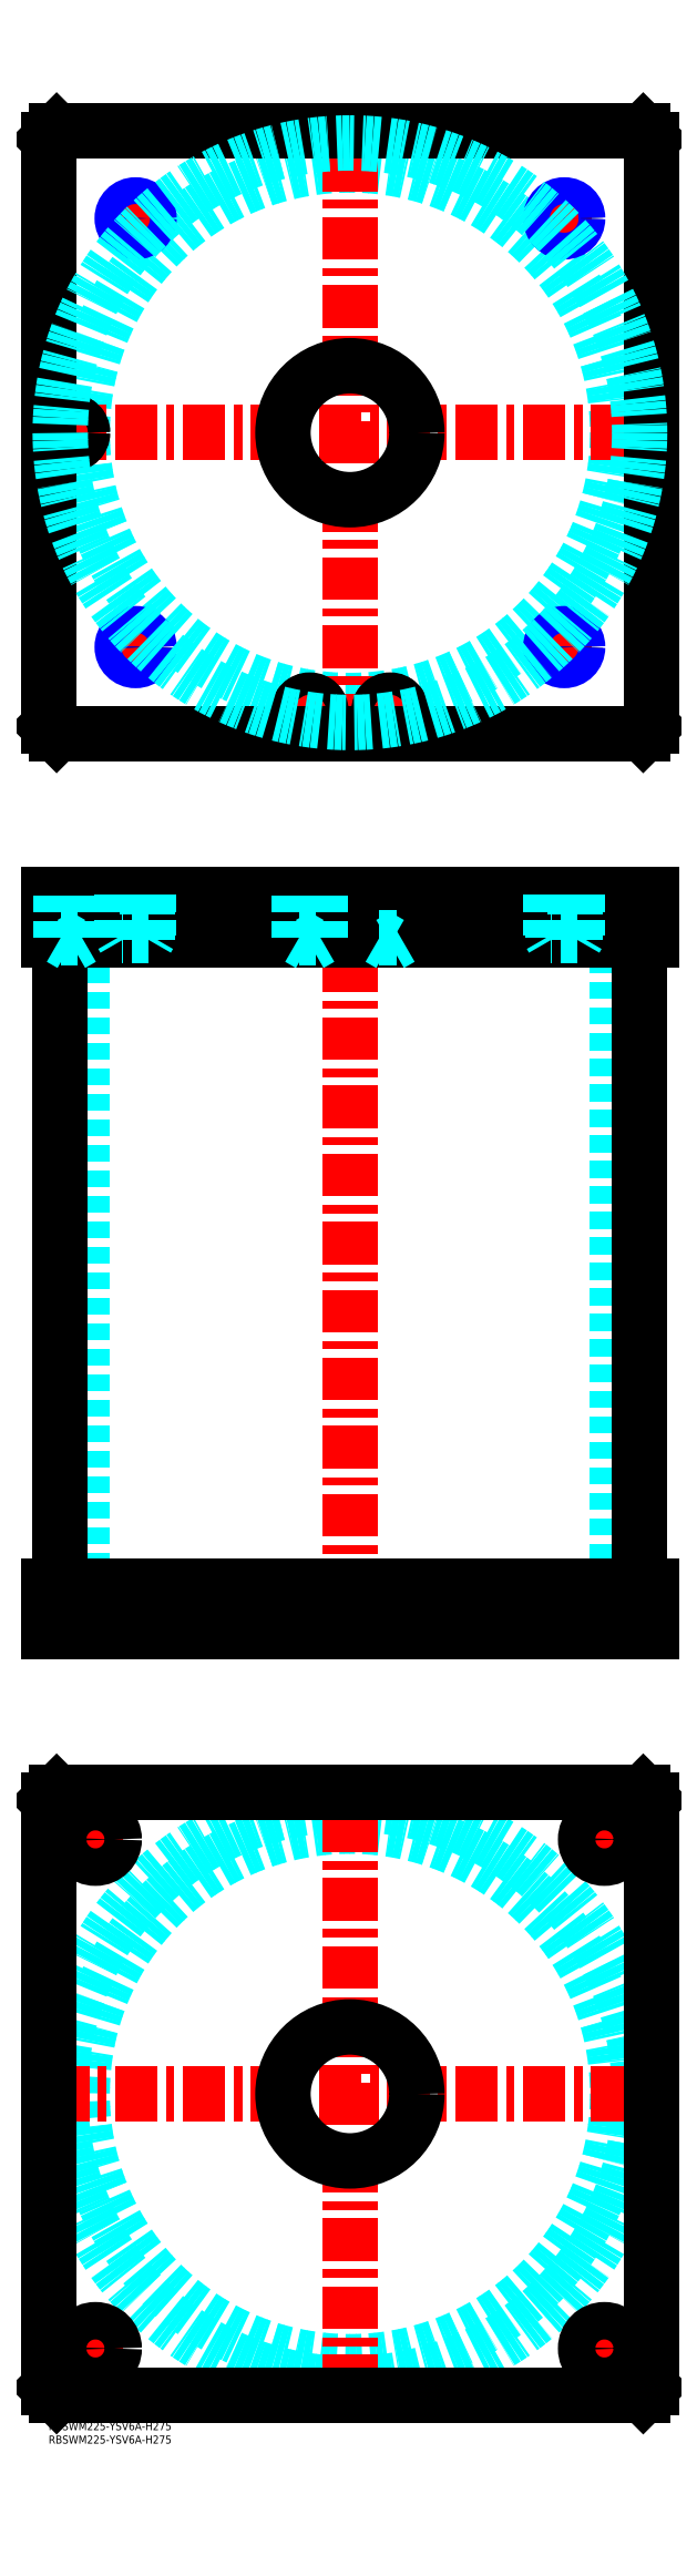
<metadata>
{"format":"dxf","ext":"dxf","renderer":"ezdxf+matplotlib","layout":"modelspace","background":"white","min_lineweight":24,"dpi":150}
</metadata>
<code>
0
SECTION
2
ENTITIES
0
INSERT
8
MSM_CONTINUOUS
2
*U4
10
0
20
0
30
0
0
INSERT
8
MSM_CONTINUOUS
2
*U5
10
0
20
0
30
0
0
CIRCLE
8
MSM_DASHED
10
112.5
20
122.5
30
0
40
99.95
0
CIRCLE
8
MSM_DASHED
10
112.5
20
122.5
30
0
40
108.2
0
LINE
8
MSM_CENTER
10
-0.65
20
122.5
30
0
11
225.7
21
122.5
31
0
0
LINE
8
MSM_CENTER
10
112.5
20
9.35
30
0
11
112.5
21
235.7
31
0
0
LINE
8
MSM_CENTER
10
198.5
20
217.5
30
0
11
216.5
21
217.5
31
0
0
LINE
8
MSM_CENTER
10
207.5
20
208.5
30
0
11
207.5
21
226.5
31
0
0
LINE
8
MSM_CENTER
10
8.5
20
27.5
30
0
11
26.5
21
27.5
31
0
0
LINE
8
MSM_CENTER
10
17.5
20
18.5
30
0
11
17.5
21
36.5
31
0
0
LINE
8
MSM_CENTER
10
198.5
20
27.5
30
0
11
216.5
21
27.5
31
0
0
LINE
8
MSM_CENTER
10
207.5
20
18.5
30
0
11
207.5
21
36.5
31
0
0
LINE
8
MSM_CENTER
10
8.5
20
217.5
30
0
11
26.5
21
217.5
31
0
0
LINE
8
MSM_CENTER
10
17.5
20
208.5
30
0
11
17.5
21
226.5
31
0
0
LINE
8
MSM_CONTINUOUS
10
0
20
232
30
0
11
3
21
235
31
0
0
LINE
8
MSM_CONTINUOUS
10
222
20
235
30
0
11
225
21
232
31
0
0
CIRCLE
8
MSM_CONTINUOUS
10
207.5
20
217.5
30
0
40
7
0
CIRCLE
8
MSM_CONTINUOUS
10
17.5
20
27.5
30
0
40
7
0
CIRCLE
8
MSM_CONTINUOUS
10
207.5
20
27.5
30
0
40
7
0
CIRCLE
8
MSM_CONTINUOUS
10
17.5
20
217.5
30
0
40
7
0
CIRCLE
8
MSM_CONTINUOUS
10
112.5
20
122.5
30
0
40
25
0
LINE
8
MSM_CONTINUOUS
10
0
20
13
30
0
11
0
21
232
31
0
0
LINE
8
MSM_CONTINUOUS
10
3
20
10
30
0
11
0
21
13
31
0
0
LINE
8
MSM_CONTINUOUS
10
222
20
10
30
0
11
3
21
10
31
0
0
LINE
8
MSM_CONTINUOUS
10
225
20
13
30
0
11
222
21
10
31
0
0
LINE
8
MSM_CONTINUOUS
10
225
20
232
30
0
11
225
21
13
31
0
0
LINE
8
MSM_CONTINUOUS
10
3
20
235
30
0
11
222
21
235
31
0
0
LINE
8
MSM_DASHED
10
87.5
20
312
30
0
11
87.5
21
295
31
0
0
LINE
8
MSM_DASHED
10
137.5
20
295
30
0
11
137.5
21
312
31
0
0
LINE
8
MSM_DASHED
10
12.55
20
553
30
0
11
12.55
21
312
31
0
0
LINE
8
MSM_DASHED
10
212.4
20
312
30
0
11
212.4
21
553
31
0
0
LINE
8
MSM_DASHED
10
200.5
20
312
30
0
11
200.5
21
295
31
0
0
LINE
8
MSM_DASHED
10
214.5
20
295
30
0
11
214.5
21
312
31
0
0
LINE
8
MSM_DASHED
10
10.5
20
312
30
0
11
10.5
21
295
31
0
0
LINE
8
MSM_DASHED
10
24.5
20
295
30
0
11
24.5
21
312
31
0
0
LINE
8
MSM_CENTER
10
112.5
20
575
30
0
11
112.5
21
290
31
0
0
LINE
8
MSM_CENTER
10
17.5
20
314
30
0
11
17.5
21
293
31
0
0
LINE
8
MSM_CENTER
10
207.5
20
314
30
0
11
207.5
21
293
31
0
0
LINE
8
MSM_CONTINUOUS
10
4.35
20
553
30
0
11
4.35
21
312
31
0
0
LINE
8
MSM_CONTINUOUS
10
220.7
20
312
30
0
11
220.7
21
553
31
0
0
LINE
8
MSM_CONTINUOUS
10
0
20
312
30
0
11
225
21
312
31
0
0
LINE
8
MSM_CONTINUOUS
10
0
20
295
30
0
11
225
21
295
31
0
0
LINE
8
MSM_CONTINUOUS
10
222
20
295
30
0
11
222
21
312
31
0
0
LINE
8
MSM_CONTINUOUS
10
225
20
295
30
0
11
225
21
312
31
0
0
LINE
8
MSM_CONTINUOUS
10
0
20
295
30
0
11
0
21
312
31
0
0
LINE
8
MSM_CONTINUOUS
10
3
20
295
30
0
11
3
21
312
31
0
0
CIRCLE
8
MSM_DASHED
10
112.5
20
742.5
30
0
40
99.95
0
LINE
8
MSM_CENTER
10
8.5
20
736.3
30
0
11
8.5
21
748.7
31
0
0
LINE
8
MSM_CENTER
10
91.3
20
638.5
30
0
11
103.7
21
638.5
31
0
0
LINE
8
MSM_CENTER
10
97.5
20
632.3
30
0
11
97.5
21
644.7
31
0
0
LINE
8
MSM_CENTER
10
185.5
20
662.5
30
0
11
199.5
21
662.5
31
0
0
LINE
8
MSM_CENTER
10
192.5
20
655.5
30
0
11
192.5
21
669.5
31
0
0
LINE
8
MSM_CENTER
10
25.5
20
822.5
30
0
11
39.5
21
822.5
31
0
0
LINE
8
MSM_CENTER
10
32.5
20
815.5
30
0
11
32.5
21
829.5
31
0
0
LINE
8
MSM_CENTER
10
121.3
20
638.5
30
0
11
133.7
21
638.5
31
0
0
LINE
8
MSM_CENTER
10
127.5
20
632.3
30
0
11
127.5
21
644.7
31
0
0
LINE
8
MSM_CENTER
10
185.5
20
822.5
30
0
11
199.5
21
822.5
31
0
0
LINE
8
MSM_CENTER
10
192.5
20
815.5
30
0
11
192.5
21
829.5
31
0
0
LINE
8
MSM_CENTER
10
25.5
20
662.5
30
0
11
39.5
21
662.5
31
0
0
LINE
8
MSM_CENTER
10
32.5
20
655.5
30
0
11
32.5
21
669.5
31
0
0
LINE
8
MSM_CENTER
10
-0.65
20
742.5
30
0
11
225.6
21
742.5
31
0
0
LINE
8
MSM_CENTER
10
112.5
20
629.4
30
0
11
112.5
21
855.6
31
0
0
CIRCLE
8
MSM_CONTINUOUS
10
97.5
20
638.5
30
0
40
4
0
CIRCLE
8
MSM_CONTINUOUS
10
192.5
20
662.5
30
0
40
4.188
0
CIRCLE
8
MSM_CONTINUOUS
10
8.5
20
742.5
30
0
40
4
0
LINE
8
MSM_CONTINUOUS
10
3
20
855
30
0
11
0
21
852
31
0
0
LINE
8
MSM_CONTINUOUS
10
222
20
855
30
0
11
3
21
855
31
0
0
LINE
8
MSM_CONTINUOUS
10
225
20
852
30
0
11
222
21
855
31
0
0
LINE
8
MSM_CONTINUOUS
10
222
20
630
30
0
11
225
21
633
31
0
0
LINE
8
MSM_CONTINUOUS
10
3
20
630
30
0
11
222
21
630
31
0
0
LINE
8
MSM_CONTINUOUS
10
0
20
633
30
0
11
3
21
630
31
0
0
LINE
8
MSM_CONTINUOUS
10
0
20
852
30
0
11
0
21
633
31
0
0
CIRCLE
8
MSM_CONTINUOUS
10
112.5
20
742.5
30
0
40
25
0
CIRCLE
8
MSM_CONTINUOUS
10
8.5
20
742.5
30
0
40
4.2
0
CIRCLE
8
MSM_CONTINUOUS
10
97.5
20
638.5
30
0
40
4.2
0
LINE
8
MSM_CONTINUOUS
10
225
20
633
30
0
11
225
21
852
31
0
0
CIRCLE
8
MSM_CONTINUOUS
10
32.5
20
822.5
30
0
40
4.188
0
CIRCLE
8
MSM_CONTINUOUS
10
127.5
20
638.5
30
0
40
4
0
CIRCLE
8
MSM_CONTINUOUS
10
127.5
20
638.5
30
0
40
4.2
0
CIRCLE
8
MSM_CONTINUOUS
10
192.5
20
822.5
30
0
40
4.188
0
CIRCLE
8
MSM_CONTINUOUS
10
32.5
20
662.5
30
0
40
4.188
0
CIRCLE
8
MSM_NARROW
10
192.5
20
822.5
30
0
40
5
0
CIRCLE
8
MSM_NARROW
10
32.5
20
822.5
30
0
40
5
0
CIRCLE
8
MSM_NARROW
10
32.5
20
662.5
30
0
40
5
0
CIRCLE
8
MSM_NARROW
10
192.5
20
662.5
30
0
40
5
0
CIRCLE
8
MSM_DASHED
10
112.5
20
742.5
30
0
40
108.2
0
LINE
8
MSM_DASHED
10
12.5
20
569.8
30
0
11
12.7
21
570
31
0
0
LINE
8
MSM_DASHED
10
4.3
20
570
30
0
11
4.5
21
569.8
31
0
0
LINE
8
MSM_DASHED
10
12.5
20
569.8
30
0
11
4.5
21
569.8
31
0
0
LINE
8
MSM_DASHED
10
87.5
20
570
30
0
11
87.5
21
553
31
0
0
LINE
8
MSM_DASHED
10
137.5
20
553
30
0
11
137.5
21
570
31
0
0
LINE
8
MSM_DASHED
10
123.5
20
569.8
30
0
11
123.5
21
554
31
0
0
LINE
8
MSM_DASHED
10
131.5
20
554
30
0
11
131.5
21
569.8
31
0
0
LINE
8
MSM_DASHED
10
131.5
20
569.8
30
0
11
131.7
21
570
31
0
0
LINE
8
MSM_DASHED
10
123.3
20
570
30
0
11
123.5
21
569.8
31
0
0
LINE
8
MSM_DASHED
10
131.5
20
569.8
30
0
11
123.5
21
569.8
31
0
0
LINE
8
MSM_DASHED
10
101.5
20
569.8
30
0
11
101.7
21
570
31
0
0
LINE
8
MSM_DASHED
10
93.3
20
570
30
0
11
93.5
21
569.8
31
0
0
LINE
8
MSM_DASHED
10
101.5
20
569.8
30
0
11
93.5
21
569.8
31
0
0
LINE
8
MSM_CENTER
10
32.5
20
572
30
0
11
32.5
21
551
31
0
0
LINE
8
MSM_CENTER
10
192.5
20
572
30
0
11
192.5
21
551
31
0
0
LINE
8
MSM_CENTER
10
97.5
20
572
30
0
11
97.5
21
549.7
31
0
0
LINE
8
MSM_CENTER
10
127.5
20
572
30
0
11
127.5
21
549.7
31
0
0
LINE
8
MSM_CENTER
10
8.5
20
572
30
0
11
8.5
21
549.7
31
0
0
LINE
8
MSM_CONTINUOUS
10
0
20
553
30
0
11
225
21
553
31
0
0
LINE
8
MSM_CONTINUOUS
10
225
20
570
30
0
11
225
21
553
31
0
0
LINE
8
MSM_CONTINUOUS
10
0
20
570
30
0
11
225
21
570
31
0
0
LINE
8
MSM_CONTINUOUS
10
222
20
570
30
0
11
222
21
553
31
0
0
LINE
8
MSM_CONTINUOUS
10
3
20
570
30
0
11
3
21
553
31
0
0
LINE
8
MSM_CONTINUOUS
10
0
20
570
30
0
11
0
21
553
31
0
0
LINE
8
MSM_DASHED
10
123.5
20
554
30
0
11
127.5
21
551.7
31
0
0
LINE
8
MSM_DASHED
10
131.5
20
554
30
0
11
127.5
21
551.7
31
0
0
LINE
8
MSM_DASHED
10
123.5
20
554
30
0
11
131.5
21
554
31
0
0
LINE
8
MSM_DASHED
10
101.5
20
554
30
0
11
97.5
21
551.7
31
0
0
LINE
8
MSM_DASHED
10
93.5
20
554
30
0
11
97.5
21
551.7
31
0
0
LINE
8
MSM_DASHED
10
93.5
20
554
30
0
11
101.5
21
554
31
0
0
LINE
8
MSM_DASHED
10
101.5
20
554
30
0
11
101.5
21
569.8
31
0
0
LINE
8
MSM_DASHED
10
93.5
20
569.8
30
0
11
93.5
21
554
31
0
0
LINE
8
MSM_DASHED
10
12.5
20
554
30
0
11
8.5
21
551.7
31
0
0
LINE
8
MSM_DASHED
10
4.5
20
554
30
0
11
8.5
21
551.7
31
0
0
LINE
8
MSM_DASHED
10
4.5
20
554
30
0
11
12.5
21
554
31
0
0
LINE
8
MSM_DASHED
10
12.5
20
554
30
0
11
12.5
21
569.8
31
0
0
LINE
8
MSM_DASHED
10
4.5
20
569.8
30
0
11
4.5
21
554
31
0
0
LINE
8
MSM_DASHED
10
28.31
20
570
30
0
11
28.31
21
553
31
0
0
LINE
8
MSM_DASHED
10
36.69
20
553
30
0
11
36.69
21
570
31
0
0
LINE
8
MSM_DASHED
10
37.5
20
570
30
0
11
37.5
21
555
31
0
0
LINE
8
MSM_DASHED
10
36.69
20
553.6
30
0
11
37.5
21
555
31
0
0
LINE
8
MSM_DASHED
10
37.5
20
555
30
0
11
27.5
21
555
31
0
0
LINE
8
MSM_DASHED
10
27.5
20
570
30
0
11
27.5
21
555
31
0
0
LINE
8
MSM_DASHED
10
28.31
20
553.6
30
0
11
27.5
21
555
31
0
0
LINE
8
MSM_DASHED
10
188.3
20
570
30
0
11
188.3
21
553
31
0
0
LINE
8
MSM_DASHED
10
196.7
20
553
30
0
11
196.7
21
570
31
0
0
LINE
8
MSM_DASHED
10
197.5
20
570
30
0
11
197.5
21
555
31
0
0
LINE
8
MSM_DASHED
10
196.7
20
553.6
30
0
11
197.5
21
555
31
0
0
LINE
8
MSM_DASHED
10
197.5
20
555
30
0
11
187.5
21
555
31
0
0
LINE
8
MSM_DASHED
10
187.5
20
570
30
0
11
187.5
21
555
31
0
0
LINE
8
MSM_DASHED
10
188.3
20
553.6
30
0
11
187.5
21
555
31
0
0
ENDSEC
0
EOF

</code>
